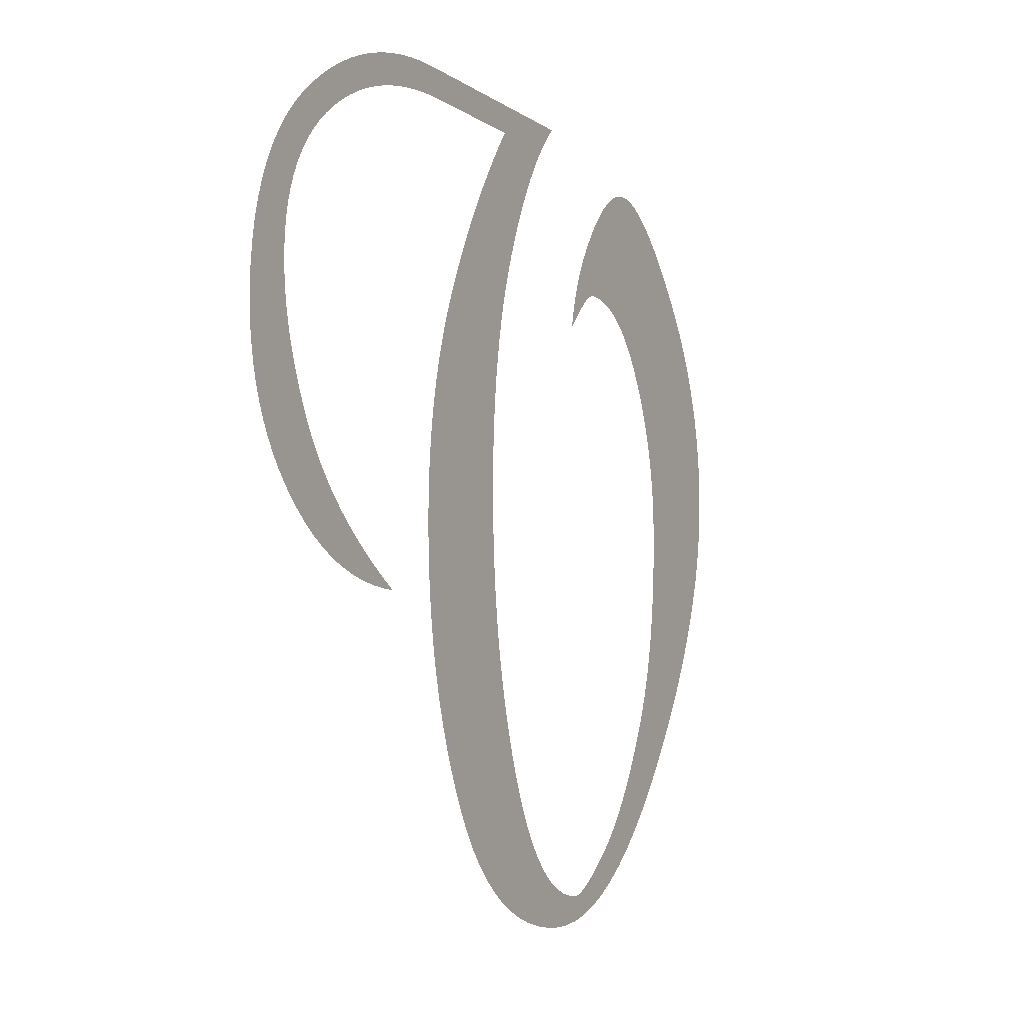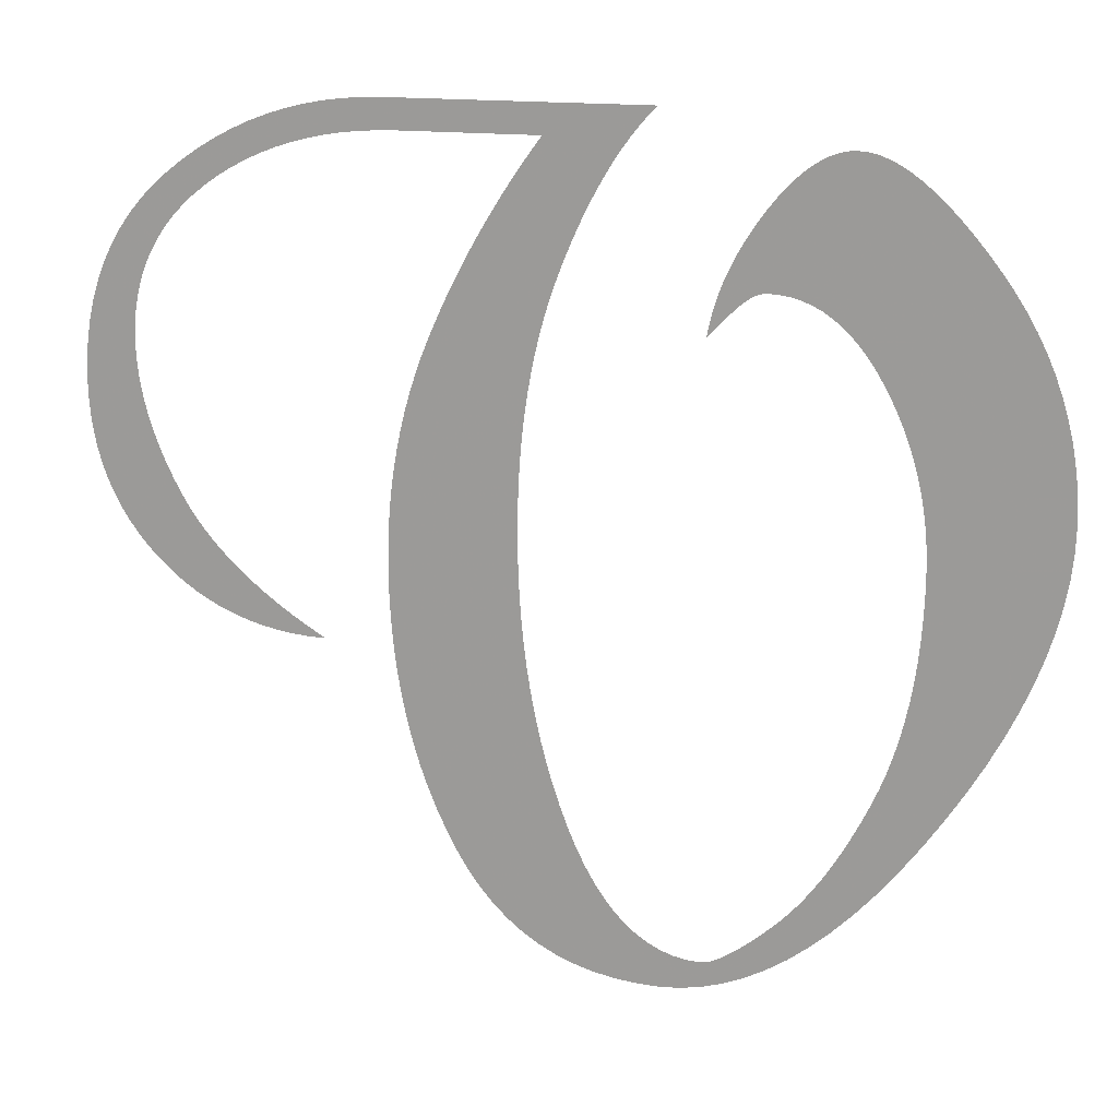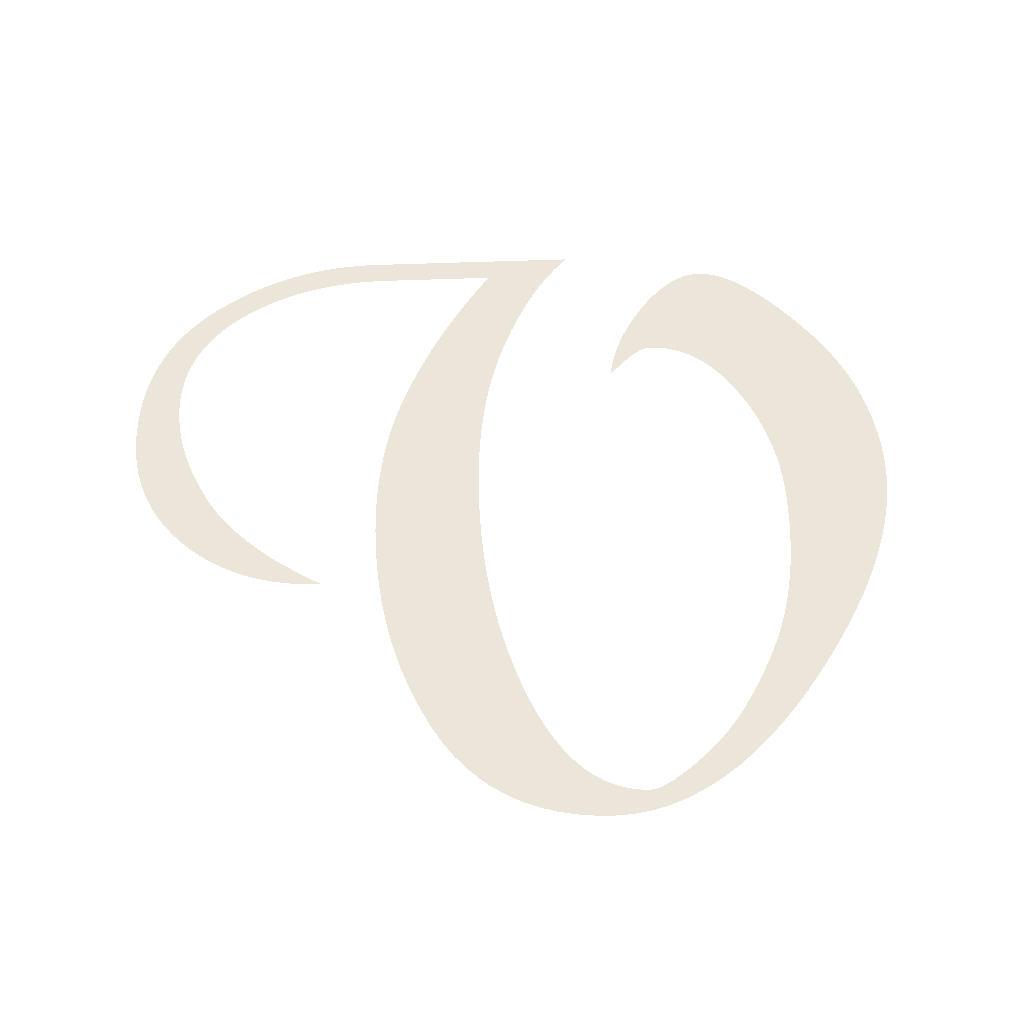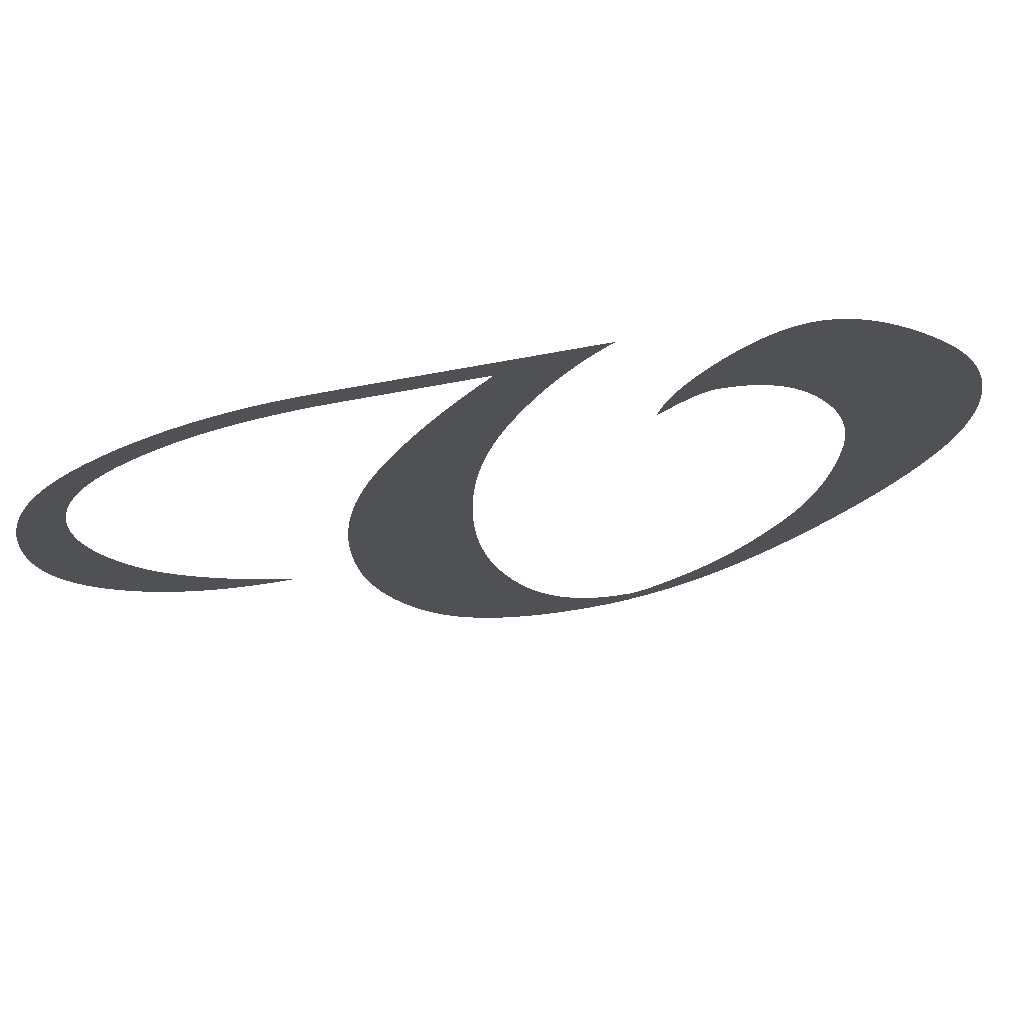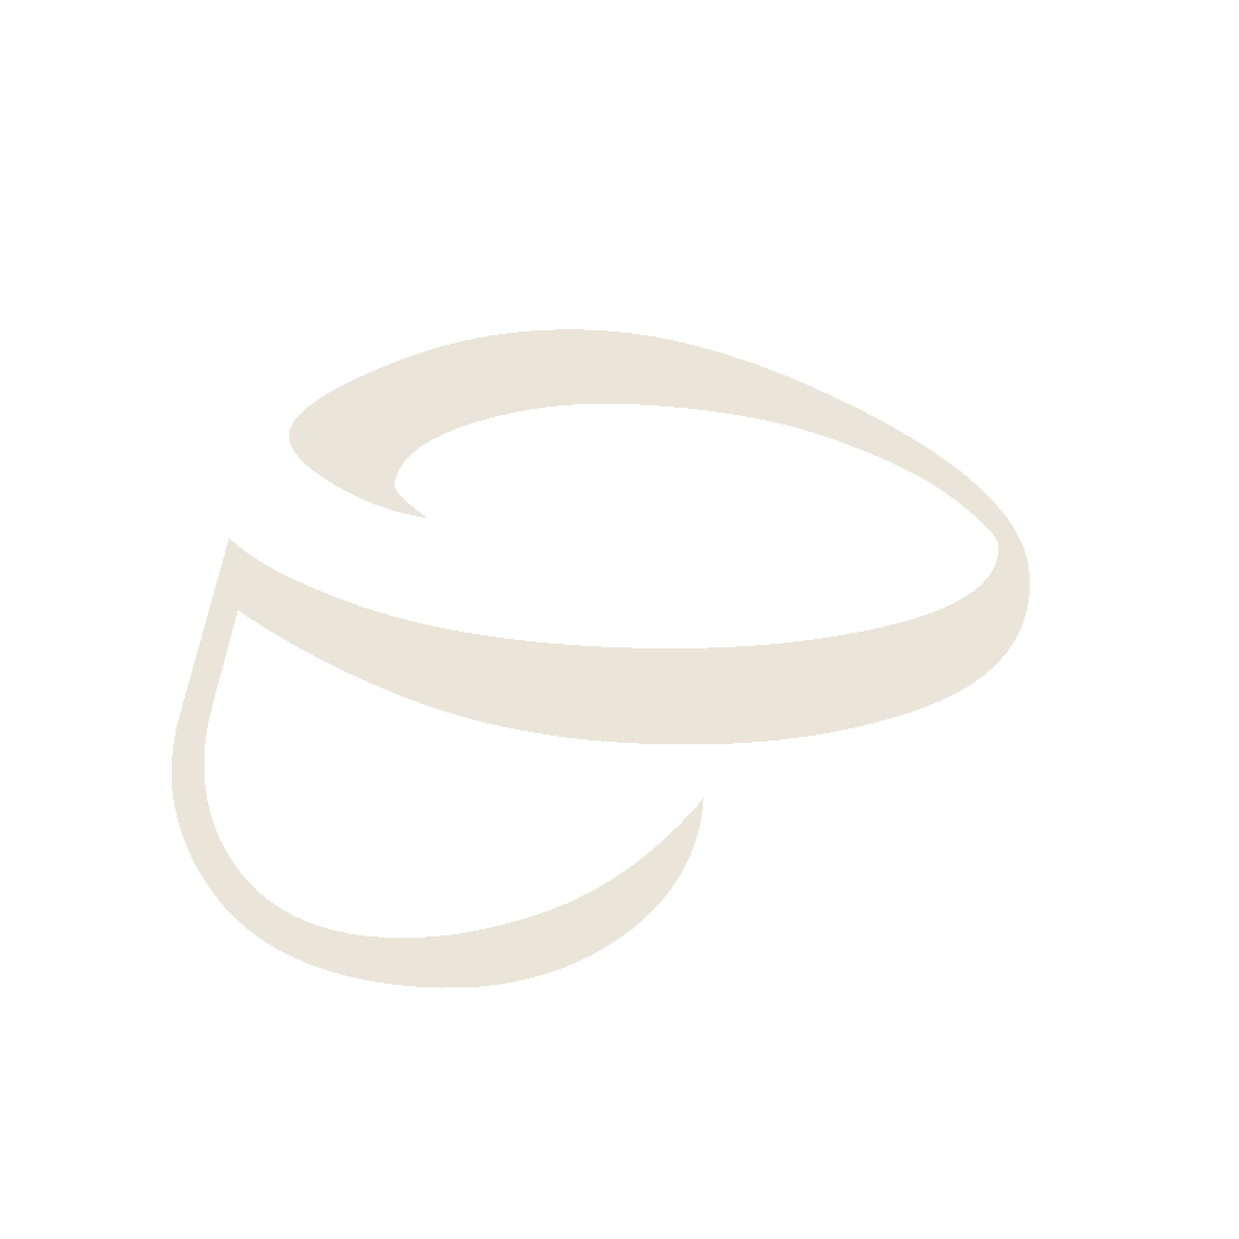
<metadata>
{"format":"obj","ext":"obj","renderer":"f3d","projection":"perspective","resolution":1024,"background":"white","views":[{"elev":-6.9,"azim":-61.8,"up":"+Y"},{"elev":15.9,"azim":16.0,"up":"+Y"},{"elev":54.2,"azim":-2.3,"up":"+Z"},{"elev":72.1,"azim":-10.5,"up":"+Y"},{"elev":45.0,"azim":-85.7,"up":"+Z"}]}
</metadata>
<code>
o Text
v 0.2559 0.5498 0
v 0.4679 0.5498 0
v 0.4608 0.5424 0
v 0.4538 0.5343 0
v 0.447 0.5257 0
v 0.4404 0.5164 0
v 0.4338 0.5066 0
v 0.4275 0.4962 0
v 0.4212 0.4852 0
v 0.4152 0.4736 0
v 0.4092 0.4615 0
v 0.4034 0.4487 0
v 0.3978 0.4354 0
v 0.3923 0.4215 0
v 0.3871 0.407 0
v 0.3824 0.3921 0
v 0.3781 0.3767 0
v 0.3742 0.3609 0
v 0.3709 0.3446 0
v 0.3679 0.3279 0
v 0.3654 0.3107 0
v 0.3634 0.2931 0
v 0.3618 0.275 0
v 0.3607 0.2564 0
v 0.36 0.2374 0
v 0.3598 0.2179 0
v 0.3601 0.1956 0
v 0.3609 0.1738 0
v 0.3623 0.1524 0
v 0.3643 0.1314 0
v 0.3668 0.1109 0
v 0.3699 0.0909 0
v 0.3736 0.07131 0
v 0.3778 0.05218 0
v 0.3826 0.03349 0
v 0.388 0.01526 0
v 0.3939 -0.002519 -0
v 0.4003 -0.01985 -0
v 0.4073 -0.03624 -0
v 0.4146 -0.0512 -0
v 0.4224 -0.06474 -0
v 0.4305 -0.07686 -0
v 0.439 -0.08755 -0
v 0.4478 -0.09681 -0
v 0.4571 -0.1047 -0
v 0.4668 -0.1111 -0
v 0.4768 -0.1161 -0
v 0.4873 -0.1196 -0
v 0.4981 -0.1218 -0
v 0.5093 -0.1225 -0
v 0.5121 -0.1222 -0
v 0.5153 -0.1214 -0
v 0.5189 -0.1202 -0
v 0.5228 -0.1184 -0
v 0.527 -0.1161 -0
v 0.5316 -0.1133 -0
v 0.5365 -0.11 -0
v 0.5418 -0.1061 -0
v 0.5474 -0.1018 -0
v 0.5533 -0.09695 -0
v 0.5596 -0.09159 -0
v 0.5663 -0.08573 -0
v 0.5731 -0.07934 -0
v 0.5798 -0.07241 -0
v 0.5864 -0.06495 -0
v 0.5929 -0.05696 -0
v 0.5993 -0.04844 -0
v 0.6057 -0.03938 -0
v 0.6119 -0.02979 -0
v 0.6181 -0.01966 -0
v 0.6242 -0.009 -0
v 0.6302 0.002194 0
v 0.6361 0.01392 0
v 0.6419 0.02618 0
v 0.6474 0.03895 0
v 0.6525 0.0522 0
v 0.657 0.06593 0
v 0.6611 0.08014 0
v 0.6647 0.09484 0
v 0.6679 0.11 0
v 0.6705 0.1257 0
v 0.6727 0.1418 0
v 0.6744 0.1584 0
v 0.6756 0.1755 0
v 0.6763 0.1931 0
v 0.6765 0.2111 0
v 0.6763 0.2239 0
v 0.6755 0.2364 0
v 0.6743 0.2488 0
v 0.6725 0.2609 0
v 0.6703 0.2729 0
v 0.6675 0.2847 0
v 0.6643 0.2964 0
v 0.6606 0.3078 0
v 0.6563 0.3191 0
v 0.6516 0.3302 0
v 0.6464 0.3411 0
v 0.6406 0.3518 0
v 0.6345 0.362 0
v 0.6282 0.3713 0
v 0.6216 0.3797 0
v 0.6149 0.3872 0
v 0.6079 0.3938 0
v 0.6006 0.3996 0
v 0.5931 0.4045 0
v 0.5854 0.4085 0
v 0.5775 0.4116 0
v 0.5694 0.4138 0
v 0.561 0.4151 0
v 0.5524 0.4155 0
v 0.5508 0.4155 0
v 0.5492 0.4153 0
v 0.5476 0.415 0
v 0.546 0.4145 0
v 0.5444 0.4139 0
v 0.5428 0.4132 0
v 0.5411 0.4124 0
v 0.5394 0.4114 0
v 0.5377 0.4103 0
v 0.536 0.4091 0
v 0.5343 0.4077 0
v 0.5325 0.4062 0
v 0.5307 0.4046 0
v 0.5289 0.4029 0
v 0.5269 0.4011 0
v 0.525 0.3992 0
v 0.5229 0.3972 0
v 0.5208 0.3951 0
v 0.5186 0.3928 0
v 0.5164 0.3905 0
v 0.5141 0.388 0
v 0.5117 0.3855 0
v 0.5093 0.3828 0
v 0.5068 0.3801 0
v 0.5082 0.3881 0
v 0.51 0.3961 0
v 0.5122 0.4041 0
v 0.5148 0.412 0
v 0.5178 0.42 0
v 0.5211 0.4279 0
v 0.5248 0.4358 0
v 0.5289 0.4437 0
v 0.5334 0.4516 0
v 0.5382 0.4594 0
v 0.5434 0.4673 0
v 0.549 0.4751 0
v 0.5547 0.4826 0
v 0.5605 0.4894 0
v 0.5661 0.4956 0
v 0.5718 0.5011 0
v 0.5774 0.506 0
v 0.583 0.5102 0
v 0.5885 0.5138 0
v 0.594 0.5168 0
v 0.5995 0.519 0
v 0.6049 0.5207 0
v 0.6103 0.5216 0
v 0.6157 0.522 0
v 0.623 0.5214 0
v 0.6306 0.5197 0
v 0.6385 0.5168 0
v 0.6466 0.5128 0
v 0.6551 0.5077 0
v 0.6637 0.5014 0
v 0.6727 0.4939 0
v 0.682 0.4854 0
v 0.6915 0.4756 0
v 0.7013 0.4648 0
v 0.7114 0.4528 0
v 0.7217 0.4396 0
v 0.7318 0.4257 0
v 0.7409 0.4116 0
v 0.7492 0.3971 0
v 0.7567 0.3824 0
v 0.7632 0.3674 0
v 0.7689 0.3521 0
v 0.7737 0.3365 0
v 0.7776 0.3206 0
v 0.7807 0.3044 0
v 0.7829 0.288 0
v 0.7842 0.2713 0
v 0.7846 0.2542 0
v 0.7839 0.2347 0
v 0.7818 0.2149 0
v 0.7782 0.1947 0
v 0.7732 0.174 0
v 0.7668 0.153 0
v 0.759 0.1317 0
v 0.7497 0.1099 0
v 0.739 0.08774 0
v 0.7269 0.06522 0
v 0.7134 0.04231 0
v 0.6984 0.01902 0
v 0.682 -0.004645 -0
v 0.6649 -0.02751 -0
v 0.6477 -0.04839 -0
v 0.6306 -0.06728 -0
v 0.6134 -0.08418 -0
v 0.5961 -0.09909 -0
v 0.5789 -0.112 -0
v 0.5616 -0.123 -0
v 0.5442 -0.1319 -0
v 0.5269 -0.1389 -0
v 0.5095 -0.1438 -0
v 0.4921 -0.1468 -0
v 0.4747 -0.1478 -0
v 0.4562 -0.1471 -0
v 0.4386 -0.1451 -0
v 0.4218 -0.1417 -0
v 0.4058 -0.1369 -0
v 0.3906 -0.1307 -0
v 0.3763 -0.1232 -0
v 0.3627 -0.1143 -0
v 0.35 -0.1041 -0
v 0.3382 -0.09246 -0
v 0.3271 -0.07947 -0
v 0.3169 -0.06513 -0
v 0.3074 -0.04941 -0
v 0.2988 -0.03276 -0
v 0.2909 -0.01561 -0
v 0.2838 0.002032 0
v 0.2774 0.02018 0
v 0.2718 0.03882 0
v 0.2669 0.05796 0
v 0.2628 0.0776 0
v 0.2594 0.09774 0
v 0.2568 0.1184 0
v 0.2549 0.1395 0
v 0.2538 0.1611 0
v 0.2534 0.1833 0
v 0.2536 0.1999 0
v 0.2544 0.2163 0
v 0.2556 0.2325 0
v 0.2573 0.2484 0
v 0.2595 0.2641 0
v 0.2622 0.2796 0
v 0.2654 0.2948 0
v 0.2691 0.3098 0
v 0.2733 0.3245 0
v 0.278 0.3391 0
v 0.2832 0.3533 0
v 0.2889 0.3674 0
v 0.2949 0.3813 0
v 0.3012 0.395 0
v 0.3079 0.4086 0
v 0.3148 0.4221 0
v 0.3219 0.4355 0
v 0.3294 0.4487 0
v 0.3371 0.4618 0
v 0.3452 0.4748 0
v 0.3535 0.4876 0
v 0.362 0.5003 0
v 0.3709 0.5129 0
v 0.3801 0.5253 0
v 0.2669 0.5253 0
v 0.2515 0.525 0
v 0.2365 0.524 0
v 0.2219 0.5224 0
v 0.2077 0.5201 0
v 0.1939 0.5172 0
v 0.1805 0.5136 0
v 0.1676 0.5094 0
v 0.155 0.5045 0
v 0.1429 0.499 0
v 0.1312 0.4928 0
v 0.1199 0.4859 0
v 0.109 0.4785 0
v 0.0987 0.4704 0
v 0.08934 0.462 0
v 0.08087 0.453 0
v 0.07329 0.4437 0
v 0.06661 0.4339 0
v 0.06081 0.4237 0
v 0.05591 0.413 0
v 0.0519 0.4019 0
v 0.04877 0.3903 0
v 0.04655 0.3783 0
v 0.04521 0.3659 0
v 0.04476 0.353 0
v 0.045 0.3433 0
v 0.0457 0.3335 0
v 0.04688 0.3236 0
v 0.04852 0.3137 0
v 0.05063 0.3037 0
v 0.05321 0.2937 0
v 0.05626 0.2836 0
v 0.05978 0.2735 0
v 0.06377 0.2632 0
v 0.06822 0.253 0
v 0.07315 0.2427 0
v 0.07855 0.2323 0
v 0.08455 0.2219 0
v 0.09129 0.2118 0
v 0.09877 0.2018 0
v 0.107 0.192 0
v 0.1159 0.1824 0
v 0.1256 0.1729 0
v 0.1361 0.1637 0
v 0.1472 0.1546 0
v 0.1592 0.1456 0
v 0.1718 0.1369 0
v 0.1852 0.1283 0
v 0.1993 0.1199 0
v 0.1853 0.1203 0
v 0.1717 0.1215 0
v 0.1585 0.1234 0
v 0.1457 0.1261 0
v 0.1333 0.1295 0
v 0.1213 0.1338 0
v 0.1097 0.1388 0
v 0.09854 0.1445 0
v 0.08776 0.151 0
v 0.07739 0.1583 0
v 0.06742 0.1664 0
v 0.05785 0.1753 0
v 0.04888 0.1847 0
v 0.04069 0.1946 0
v 0.03328 0.2048 0
v 0.02665 0.2156 0
v 0.0208 0.2267 0
v 0.01573 0.2383 0
v 0.01144 0.2503 0
v 0.00793 0.2627 0
v 0.0052 0.2756 0
v 0.003249 0.2889 0
v 0.002079 0.3026 0
v 0.001689 0.3167 0
v 0.002226 0.3348 0
v 0.003836 0.3522 0
v 0.006519 0.369 0
v 0.01028 0.385 0
v 0.01511 0.4003 0
v 0.02101 0.415 0
v 0.02799 0.429 0
v 0.03604 0.4423 0
v 0.04516 0.4549 0
v 0.05536 0.4668 0
v 0.06663 0.478 0
v 0.07897 0.4886 0
v 0.09201 0.4984 0
v 0.1054 0.5073 0
v 0.119 0.5154 0
v 0.133 0.5226 0
v 0.1473 0.529 0
v 0.1618 0.5345 0
v 0.1767 0.5392 0
v 0.192 0.543 0
v 0.2075 0.546 0
v 0.2233 0.5481 0
v 0.2395 0.5494 0
f 2 1 350
f 350 3 2
f 349 3 350
f 348 3 349
f 347 3 348
f 346 3 347
f 346 4 3
f 345 4 346
f 344 4 345
f 344 5 4
f 343 255 344
f 255 5 344
f 255 254 5
f 254 6 5
f 343 256 255
f 253 6 254
f 343 257 256
f 343 258 257
f 342 258 343
f 342 259 258
f 157 159 158
f 156 159 157
f 156 160 159
f 155 160 156
f 342 260 259
f 155 161 160
f 154 161 155
f 342 261 260
f 154 162 161
f 153 162 154
f 253 7 6
f 341 261 342
f 152 162 153
f 341 262 261
f 252 7 253
f 152 163 162
f 151 163 152
f 341 263 262
f 151 164 163
f 340 263 341
f 252 8 7
f 150 164 151
f 340 264 263
f 150 165 164
f 149 165 150
f 251 8 252
f 340 265 264
f 339 265 340
f 251 9 8
f 148 165 149
f 148 166 165
f 339 266 265
f 147 166 148
f 338 266 339
f 250 9 251
f 338 267 266
f 147 167 166
f 250 10 9
f 146 167 147
f 338 268 267
f 337 268 338
f 146 168 167
f 145 168 146
f 249 10 250
f 249 11 10
f 337 269 268
f 144 168 145
f 336 269 337
f 144 169 168
f 336 270 269
f 248 11 249
f 248 12 11
f 143 169 144
f 335 270 336
f 335 271 270
f 143 170 169
f 142 170 143
f 248 13 12
f 247 13 248
f 335 272 271
f 141 170 142
f 334 272 335
f 141 171 170
f 140 171 141
f 246 13 247
f 246 14 13
f 334 273 272
f 333 273 334
f 139 171 140
f 139 172 171
f 333 274 273
f 245 14 246
f 245 15 14
f 138 111 139
f 111 110 139
f 110 172 139
f 109 172 110
f 138 112 111
f 138 113 112
f 108 172 109
f 332 274 333
f 138 114 113
f 138 115 114
f 138 116 115
f 107 172 108
f 138 117 116
f 332 275 274
f 138 118 117
f 137 118 138
f 107 173 172
f 106 173 107
f 137 119 118
f 137 120 119
f 137 121 120
f 244 15 245
f 105 173 106
f 137 122 121
f 244 16 15
f 137 123 122
f 137 124 123
f 104 173 105
f 136 124 137
f 136 125 124
f 332 276 275
f 136 126 125
f 331 276 332
f 103 173 104
f 136 127 126
f 136 128 127
f 103 174 173
f 135 128 136
f 135 129 128
f 243 16 244
f 102 174 103
f 135 130 129
f 243 17 16
f 135 131 130
f 331 277 276
f 134 133 135
f 133 132 135
f 132 131 135
f 101 174 102
f 330 277 331
f 101 175 174
f 242 17 243
f 100 175 101
f 330 278 277
f 242 18 17
f 99 175 100
f 329 278 330
f 241 18 242
f 99 176 175
f 329 279 278
f 98 176 99
f 241 19 18
f 240 19 241
f 329 280 279
f 328 280 329
f 98 177 176
f 97 177 98
f 240 20 19
f 328 281 280
f 96 177 97
f 239 20 240
f 96 178 177
f 327 281 328
f 327 282 281
f 95 178 96
f 239 21 20
f 238 21 239
f 327 283 282
f 95 179 178
f 94 179 95
f 326 283 327
f 326 284 283
f 238 22 21
f 237 22 238
f 93 179 94
f 93 180 179
f 326 285 284
f 325 285 326
f 92 180 93
f 236 22 237
f 325 286 285
f 236 23 22
f 324 286 325
f 92 181 180
f 91 181 92
f 324 287 286
f 235 23 236
f 323 287 324
f 235 24 23
f 323 288 287
f 90 181 91
f 90 182 181
f 234 24 235
f 323 289 288
f 322 289 323
f 89 182 90
f 234 25 24
f 89 183 182
f 322 290 289
f 321 290 322
f 88 183 89
f 233 25 234
f 321 291 290
f 320 291 321
f 233 26 25
f 87 183 88
f 87 184 183
f 232 26 233
f 320 292 291
f 319 292 320
f 86 184 87
f 319 293 292
f 232 27 26
f 231 27 232
f 318 293 319
f 86 185 184
f 318 294 293
f 85 185 86
f 317 294 318
f 317 295 294
f 230 27 231
f 230 28 27
f 85 186 185
f 316 295 317
f 84 186 85
f 316 296 295
f 315 296 316
f 229 28 230
f 315 297 296
f 83 186 84
f 314 297 315
f 83 187 186
f 229 29 28
f 314 298 297
f 313 298 314
f 313 299 298
f 228 29 229
f 82 187 83
f 312 299 313
f 312 300 299
f 82 188 187
f 228 30 29
f 311 300 312
f 311 301 300
f 310 301 311
f 81 188 82
f 227 30 228
f 309 301 310
f 309 302 301
f 308 302 309
f 81 189 188
f 227 31 30
f 307 302 308
f 307 303 302
f 306 303 307
f 80 189 81
f 305 303 306
f 304 303 305
f 226 31 227
f 226 32 31
f 79 189 80
f 79 190 189
f 225 32 226
f 78 190 79
f 225 33 32
f 78 191 190
f 77 191 78
f 224 33 225
f 224 34 33
f 76 191 77
f 76 192 191
f 223 34 224
f 75 192 76
f 223 35 34
f 75 193 192
f 74 193 75
f 222 35 223
f 222 36 35
f 73 193 74
f 221 36 222
f 73 194 193
f 221 37 36
f 72 194 73
f 71 194 72
f 220 37 221
f 220 38 37
f 71 195 194
f 70 195 71
f 219 38 220
f 69 195 70
f 219 39 38
f 69 196 195
f 68 196 69
f 218 39 219
f 218 40 39
f 67 196 68
f 67 197 196
f 66 197 67
f 217 40 218
f 217 41 40
f 65 197 66
f 217 42 41
f 64 197 65
f 216 42 217
f 64 198 197
f 63 198 64
f 216 43 42
f 62 198 63
f 215 43 216
f 62 199 198
f 61 199 62
f 215 44 43
f 60 199 61
f 214 44 215
f 214 45 44
f 59 199 60
f 59 200 199
f 58 200 59
f 213 45 214
f 213 46 45
f 57 200 58
f 56 200 57
f 213 47 46
f 56 201 200
f 55 201 56
f 212 47 213
f 212 48 47
f 54 201 55
f 53 201 54
f 212 49 48
f 52 201 53
f 51 201 52
f 212 50 49
f 50 201 51
f 212 201 50
f 212 202 201
f 211 202 212
f 210 202 211
f 210 203 202
f 209 203 210
f 209 204 203
f 208 204 209
f 208 205 204
f 207 205 208
f 207 206 205

</code>
